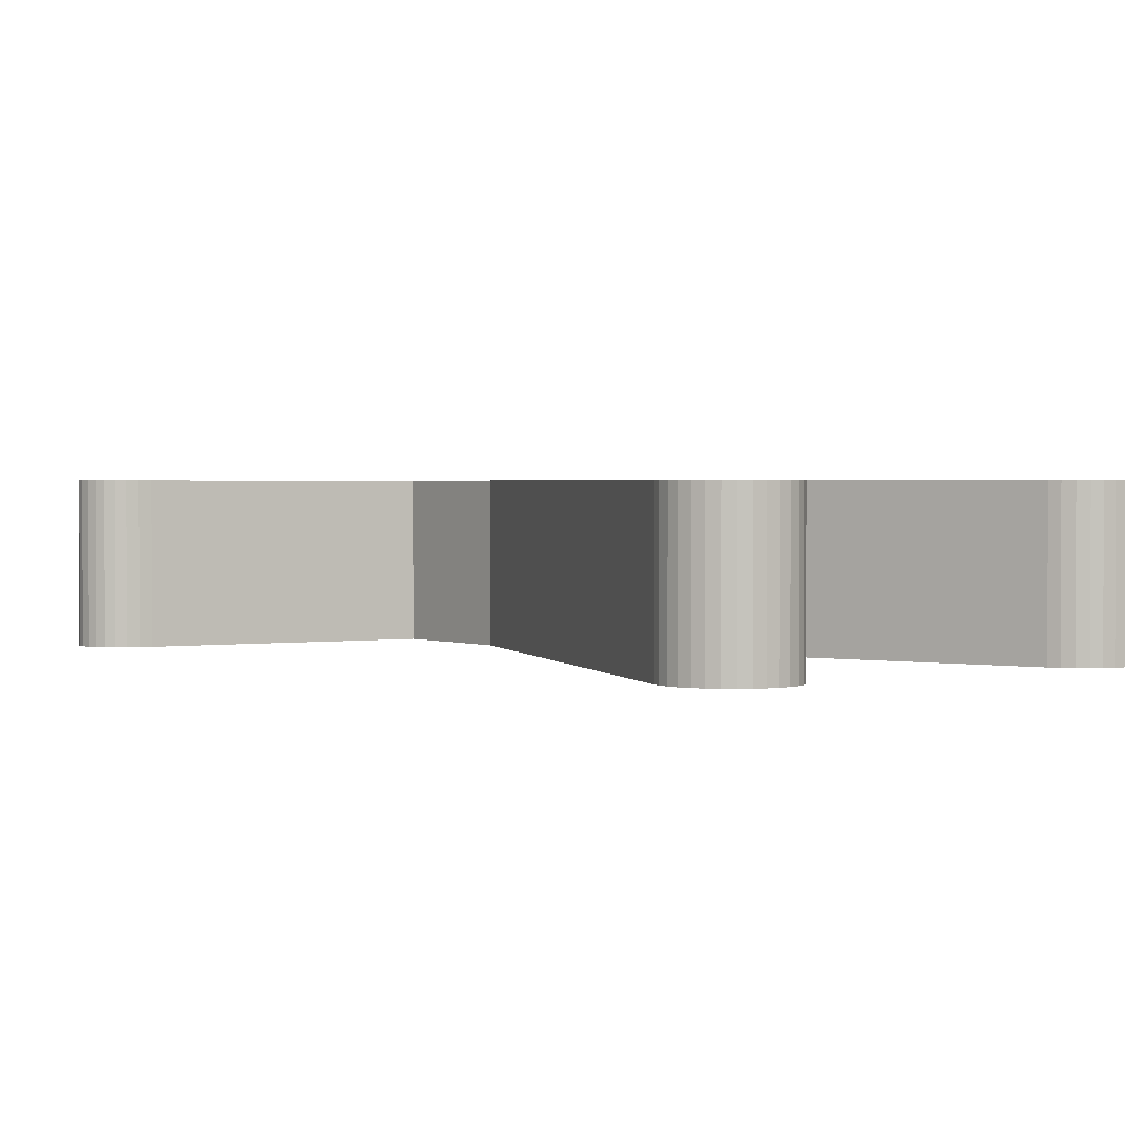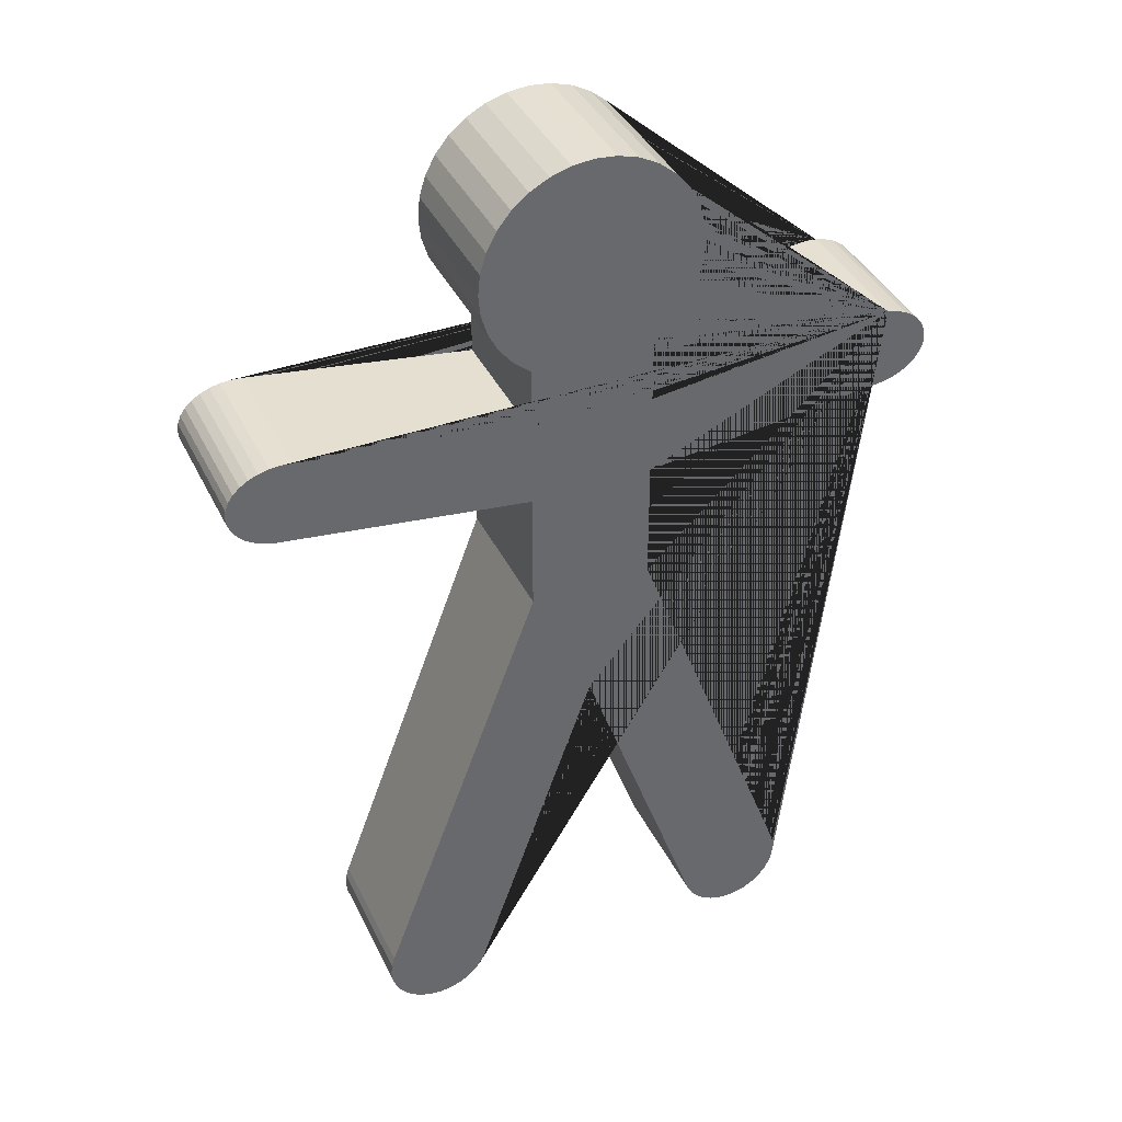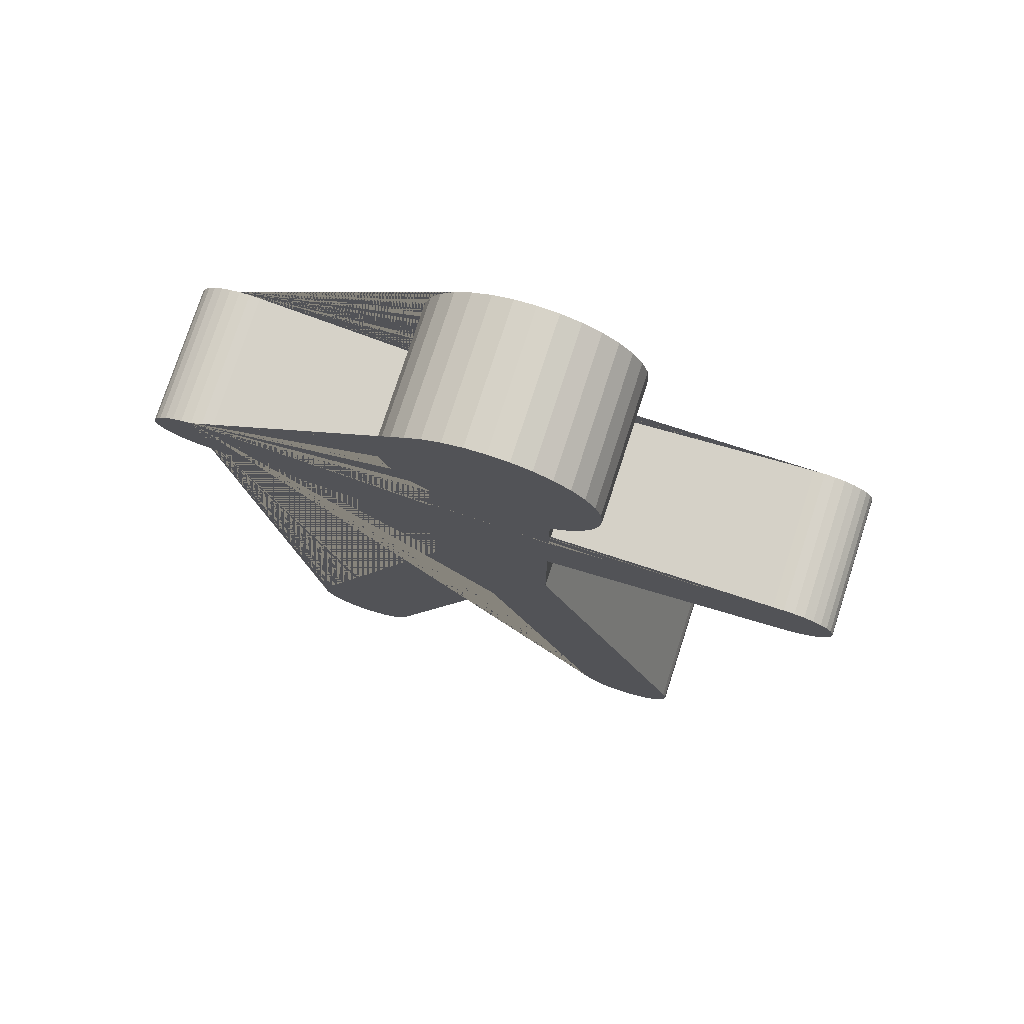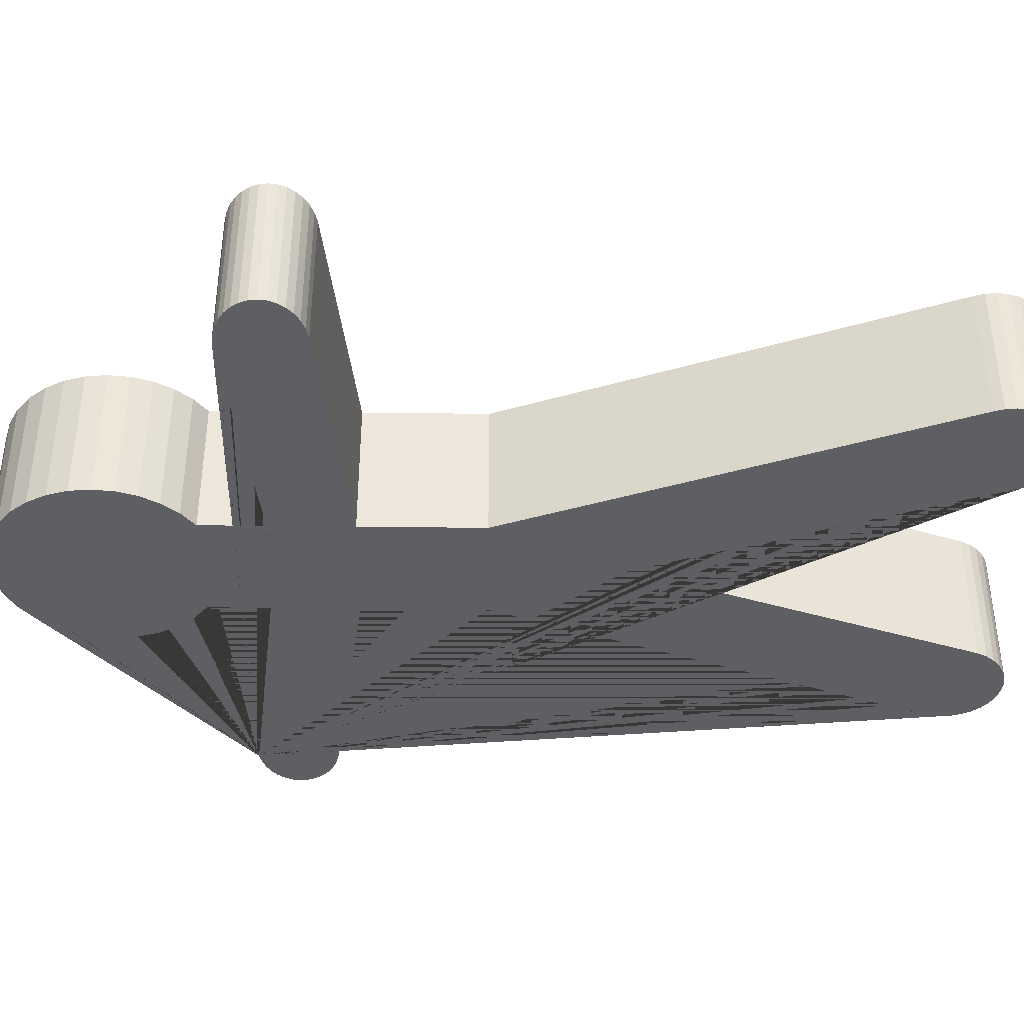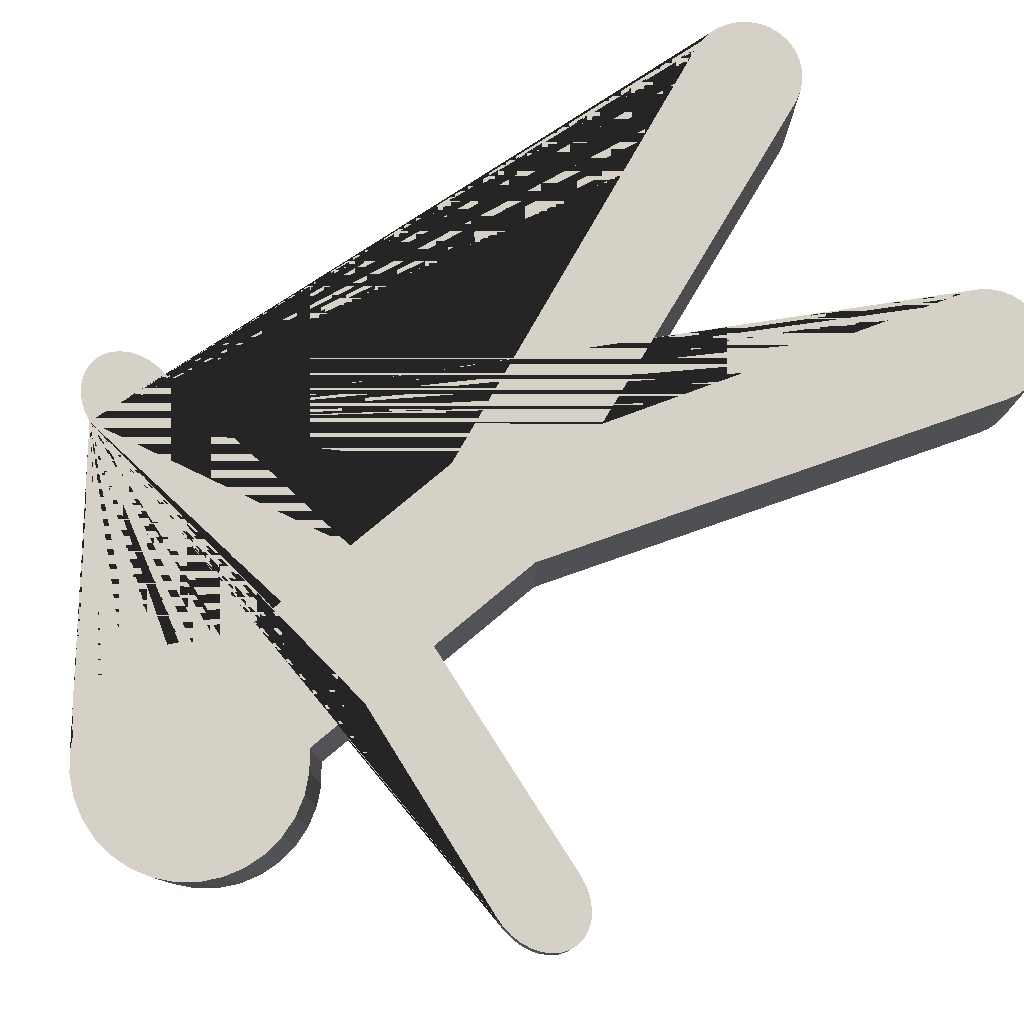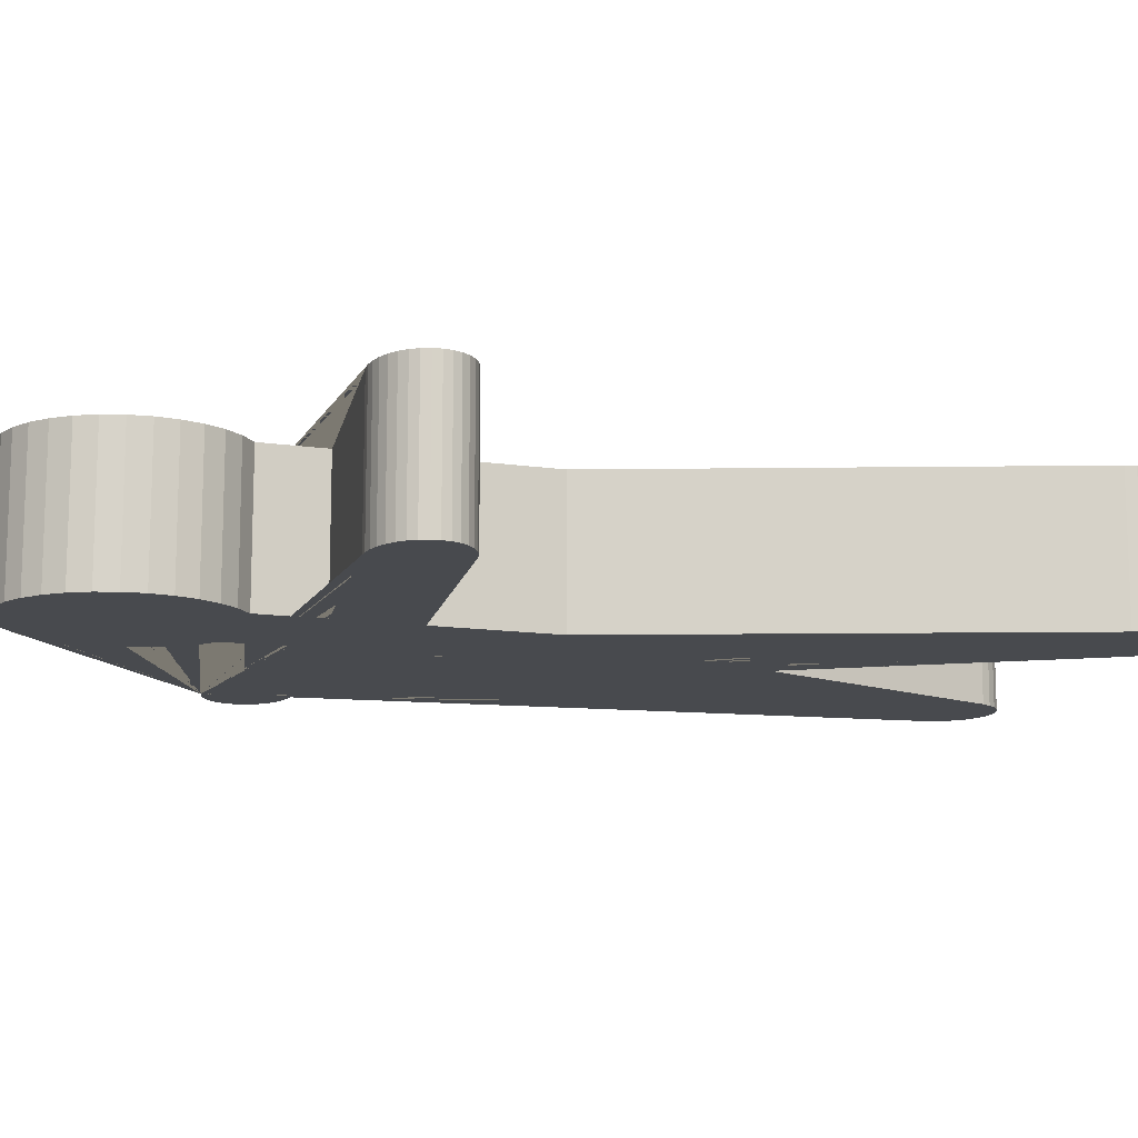
<metadata>
{"format":"obj","ext":"obj","renderer":"f3d","projection":"perspective","resolution":1024,"background":"white","views":[{"elev":1.7,"azim":-36.1,"up":"+Z"},{"elev":39.1,"azim":-23.9,"up":"+Y"},{"elev":76.4,"azim":-162.0,"up":"+Y"},{"elev":-40.4,"azim":-90.8,"up":"+Z"},{"elev":79.1,"azim":-129.8,"up":"+Z"},{"elev":-12.9,"azim":-108.8,"up":"+Z"}]}
</metadata>
<code>
o Circle
v -0.02167 0.4929 0.01378
v -0.0425 0.4866 0.01378
v -0.06171 0.4763 0.01378
v -0.07854 0.4625 0.01378
v -0.09235 0.4457 0.01378
v -0.1026 0.4265 0.01378
v -0.1089 0.4056 0.01378
v -0.1111 0.384 0.01378
v -0.1089 0.3623 0.01378
v -0.1026 0.3415 0.01378
v -0.09235 0.3223 0.01378
v -0.07854 0.3054 0.01378
v -0.06171 0.2916 0.01378
v 0.3407 0.1861 0.01377
v 0.3476 0.1925 0.01377
v 0.07854 0.4625 0.01378
v 0.06171 0.4763 0.01378
v 0.0425 0.4866 0.01378
v 0.02167 0.4929 0.01378
v 0.3014 0.2583 0.01377
v 0.2906 0.2575 0.01378
v 0.3122 0.1745 0.01378
v 0.3227 0.1769 0.01378
v 0.3323 0.1809 0.01377
v 0.3527 0.1998 0.01378
v 0.3559 0.2078 0.01378
v 0.3569 0.216 0.01378
v 0.3559 0.2243 0.01378
v 0.3527 0.2322 0.01378
v 0.3476 0.2395 0.01378
v 0.3407 0.2459 0.01378
v 0.3323 0.2512 0.01378
v 0.3227 0.2551 0.01378
v 0.3122 0.2575 0.01378
v 0.1249 -0.4664 0.01378
v 0.13 -0.476 0.01378
v 0.1369 -0.4844 0.01378
v 0.1453 -0.4913 0.01378
v 0.1549 -0.4965 0.01378
v 0.1653 -0.4996 0.01378
v 0.1762 -0.5007 0.01378
v 0.187 -0.4996 0.01378
v 0.1974 -0.4965 0.01378
v 0.207 -0.4913 0.01378
v 0.2154 -0.4844 0.01378
v 0.2223 -0.476 0.01378
v 0.2275 -0.4664 0.01378
v 0.2306 -0.456 0.01378
v 0.2317 -0.4452 0.01378
v 0.2306 -0.4343 0.01378
v 0.2275 -0.4239 0.01378
v 0.06171 0.2262 0.01378
v 0.06171 0.1432 0.01378
v 0.06171 0.02004 0.01378
v -0 0.495 0.01378
v 0.09235 0.4457 0.01378
v 0.1026 0.4265 0.01378
v 0.1089 0.4056 0.01378
v 0.1111 0.384 0.01378
v 0.1089 0.3623 0.01378
v 0.1026 0.3415 0.01378
v 0.09235 0.3223 0.01378
v 0.07854 0.3054 0.01378
v 0.06171 0.2916 0.01378
v -0.3407 0.1861 0.01377
v -0.3476 0.1925 0.01377
v -0.3014 0.2583 0.01377
v -0.2906 0.2575 0.01378
v -0.3122 0.1745 0.01378
v -0.3227 0.1769 0.01378
v -0.3323 0.1809 0.01377
v -0.3527 0.1998 0.01378
v -0.3559 0.2078 0.01378
v -0.3569 0.216 0.01378
v -0.3559 0.2243 0.01378
v -0.3527 0.2322 0.01378
v -0.3476 0.2395 0.01378
v -0.3407 0.2459 0.01378
v -0.3323 0.2512 0.01378
v -0.3227 0.2551 0.01378
v -0.3122 0.2575 0.01378
v -0.1249 -0.4664 0.01378
v -0.13 -0.476 0.01378
v -0.1369 -0.4844 0.01378
v -0.1453 -0.4913 0.01378
v -0.1549 -0.4965 0.01378
v -0.1653 -0.4996 0.01378
v -0.1762 -0.5007 0.01378
v -0.187 -0.4996 0.01378
v -0.1974 -0.4965 0.01378
v -0.207 -0.4913 0.01378
v -0.2154 -0.4844 0.01378
v -0.2223 -0.476 0.01378
v -0.2275 -0.4664 0.01378
v -0.2306 -0.456 0.01378
v -0.2317 -0.4452 0.01378
v -0.2306 -0.4343 0.01378
v -0.2275 -0.4239 0.01378
v -0.06171 0.2262 0.01378
v -0.06171 0.1432 0.01378
v -0.06171 0.02004 0.01378
v -0 -0.1137 0.01378
v 0.06171 0.2916 -0.1306
v 0.07854 0.3054 -0.1306
v 0.09235 0.3223 -0.1306
v 0.1026 0.3415 -0.1306
v 0.1089 0.3623 -0.1306
v 0.1111 0.384 -0.1306
v 0.1089 0.4056 -0.1306
v 0.1026 0.4265 -0.1306
v 0.09235 0.4457 -0.1306
v 0.07854 0.4625 -0.1306
v 0.06171 0.4763 -0.1306
v 0.0425 0.4866 -0.1306
v 0.02167 0.4929 -0.1306
v 0.3014 0.2583 -0.1306
v 0.2906 0.2575 -0.1306
v 0.3122 0.1745 -0.1306
v 0.3227 0.1769 -0.1306
v 0.3323 0.1809 -0.1306
v 0.3407 0.1861 -0.1306
v 0.3476 0.1925 -0.1306
v 0.3527 0.1998 -0.1306
v 0.3559 0.2078 -0.1306
v 0.3569 0.216 -0.1306
v 0.3559 0.2243 -0.1306
v 0.3527 0.2322 -0.1306
v 0.3476 0.2395 -0.1306
v 0.3407 0.2459 -0.1306
v 0.3323 0.2512 -0.1306
v 0.3227 0.2551 -0.1306
v 0.3122 0.2575 -0.1306
v 0.1249 -0.4664 -0.1306
v 0.13 -0.476 -0.1306
v 0.1369 -0.4844 -0.1306
v 0.1453 -0.4913 -0.1306
v 0.1549 -0.4965 -0.1306
v 0.1653 -0.4996 -0.1306
v 0.1762 -0.5007 -0.1306
v 0.187 -0.4996 -0.1306
v 0.1974 -0.4965 -0.1306
v 0.207 -0.4913 -0.1306
v 0.2154 -0.4844 -0.1306
v 0.2223 -0.476 -0.1306
v 0.2275 -0.4664 -0.1306
v 0.2306 -0.456 -0.1306
v 0.2317 -0.4452 -0.1306
v 0.2306 -0.4343 -0.1306
v 0.2275 -0.4239 -0.1306
v 0.06171 0.2262 -0.1306
v 0.06171 0.1432 -0.1306
v 0.06171 0.02004 -0.1306
v -0 0.495 -0.1306
v -0.06171 0.2916 -0.1306
v -0.07854 0.3054 -0.1306
v -0.09235 0.3223 -0.1306
v -0.1026 0.3415 -0.1306
v -0.1089 0.3623 -0.1306
v -0.1111 0.384 -0.1306
v -0.1089 0.4056 -0.1306
v -0.1026 0.4265 -0.1306
v -0.09235 0.4457 -0.1306
v -0.07854 0.4625 -0.1306
v -0.06171 0.4763 -0.1306
v -0.0425 0.4866 -0.1306
v -0.02167 0.4929 -0.1306
v -0.3014 0.2583 -0.1306
v -0.2906 0.2575 -0.1306
v -0.3122 0.1745 -0.1306
v -0.3227 0.1769 -0.1306
v -0.3323 0.1809 -0.1306
v -0.3407 0.1861 -0.1306
v -0.3476 0.1925 -0.1306
v -0.3527 0.1998 -0.1306
v -0.3559 0.2078 -0.1306
v -0.3569 0.216 -0.1306
v -0.3559 0.2243 -0.1306
v -0.3527 0.2322 -0.1306
v -0.3476 0.2395 -0.1306
v -0.3407 0.2459 -0.1306
v -0.3323 0.2512 -0.1306
v -0.3227 0.2551 -0.1306
v -0.3122 0.2575 -0.1306
v -0.1249 -0.4664 -0.1306
v -0.13 -0.476 -0.1306
v -0.1369 -0.4844 -0.1306
v -0.1453 -0.4913 -0.1306
v -0.1549 -0.4965 -0.1306
v -0.1653 -0.4996 -0.1306
v -0.1762 -0.5007 -0.1306
v -0.187 -0.4996 -0.1306
v -0.1974 -0.4965 -0.1306
v -0.207 -0.4913 -0.1306
v -0.2154 -0.4844 -0.1306
v -0.2223 -0.476 -0.1306
v -0.2275 -0.4664 -0.1306
v -0.2306 -0.456 -0.1306
v -0.2317 -0.4452 -0.1306
v -0.2306 -0.4343 -0.1306
v -0.2275 -0.4239 -0.1306
v -0.06171 0.2262 -0.1306
v -0.06171 0.1432 -0.1306
v -0.06171 0.02004 -0.1306
v -0 -0.1137 -0.1306
f 34 20 21 52 64 63 62 61 60 59 58 57 56 16 17 18 19 55 1 2 3 4 5 6 7 8 9 10 11 12 13 99 68 67 81 80 79 78 77 76 75 74 73 72 66 65 71 70 69 100 101 98 97 96 95 94 93 92 91 90 89 88 87 86 85 84 83 82 102 35 36 37 38 39 40 41 42 43 44 45 46 47 48 49 50 51 54 53 22 23 24 14 15 25 26 27 28 29 30 31 32 33
f 132 131 130 129 128 127 126 125 124 123 122 121 120 119 118 151 152 149 148 147 146 145 144 143 142 141 140 139 138 137 136 135 134 133 204 184 185 186 187 188 189 190 191 192 193 194 195 196 197 198 199 200 203 202 169 170 171 172 173 174 175 176 177 178 179 180 181 182 183 167 168 201 154 155 156 157 158 159 160 161 162 163 164 165 166 153 115 114 113 112 111 110 109 108 107 106 105 104 103 150 117 116
f 63 64 103 104
f 62 63 104 105
f 61 62 105 106
f 60 61 106 107
f 59 60 107 108
f 58 59 108 109
f 57 58 109 110
f 56 57 110 111
f 16 56 111 112
f 17 16 112 113
f 18 17 113 114
f 19 18 114 115
f 55 19 115 153
f 21 20 116 117
f 64 52 150 103
f 23 22 118 119
f 24 23 119 120
f 14 24 120 121
f 15 14 121 122
f 25 15 122 123
f 26 25 123 124
f 27 26 124 125
f 28 27 125 126
f 29 28 126 127
f 30 29 127 128
f 31 30 128 129
f 32 31 129 130
f 33 32 130 131
f 34 33 131 132
f 20 34 132 116
f 36 35 133 134
f 37 36 134 135
f 38 37 135 136
f 39 38 136 137
f 40 39 137 138
f 41 40 138 139
f 42 41 139 140
f 43 42 140 141
f 44 43 141 142
f 45 44 142 143
f 46 45 143 144
f 47 46 144 145
f 48 47 145 146
f 49 48 146 147
f 50 49 147 148
f 51 50 148 149
f 52 21 117 150
f 22 53 151 118
f 53 54 152 151
f 35 102 204 133
f 54 51 149 152
f 13 12 155 154
f 12 11 156 155
f 11 10 157 156
f 10 9 158 157
f 9 8 159 158
f 8 7 160 159
f 7 6 161 160
f 6 5 162 161
f 5 4 163 162
f 4 3 164 163
f 3 2 165 164
f 2 1 166 165
f 1 55 153 166
f 67 68 168 167
f 99 13 154 201
f 69 70 170 169
f 70 71 171 170
f 71 65 172 171
f 65 66 173 172
f 66 72 174 173
f 72 73 175 174
f 73 74 176 175
f 74 75 177 176
f 75 76 178 177
f 76 77 179 178
f 77 78 180 179
f 78 79 181 180
f 79 80 182 181
f 80 81 183 182
f 81 67 167 183
f 82 83 185 184
f 83 84 186 185
f 84 85 187 186
f 85 86 188 187
f 86 87 189 188
f 87 88 190 189
f 88 89 191 190
f 89 90 192 191
f 90 91 193 192
f 91 92 194 193
f 92 93 195 194
f 93 94 196 195
f 94 95 197 196
f 95 96 198 197
f 96 97 199 198
f 97 98 200 199
f 68 99 201 168
f 100 69 169 202
f 101 100 202 203
f 102 82 184 204
f 98 101 203 200

</code>
